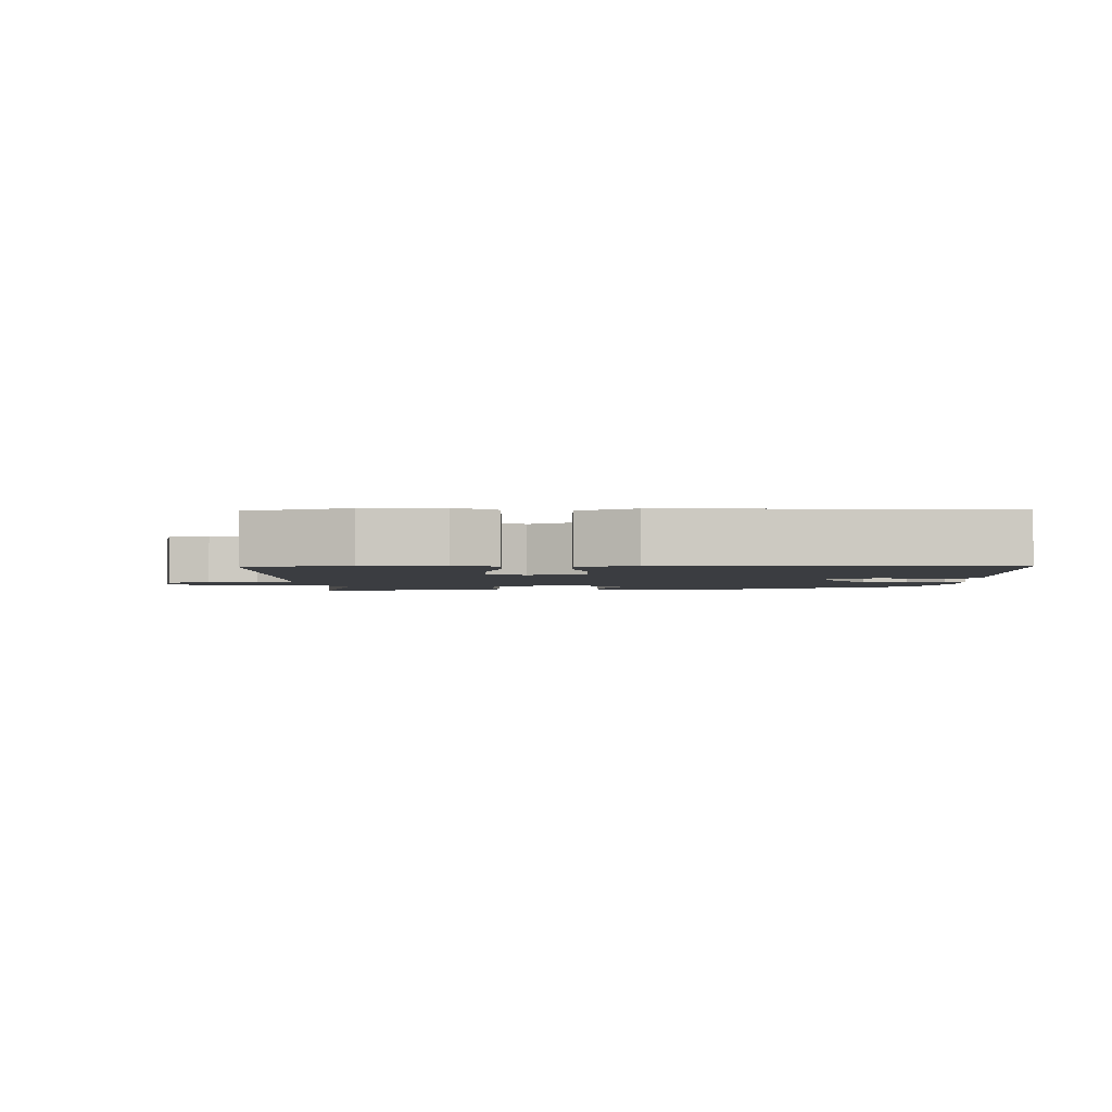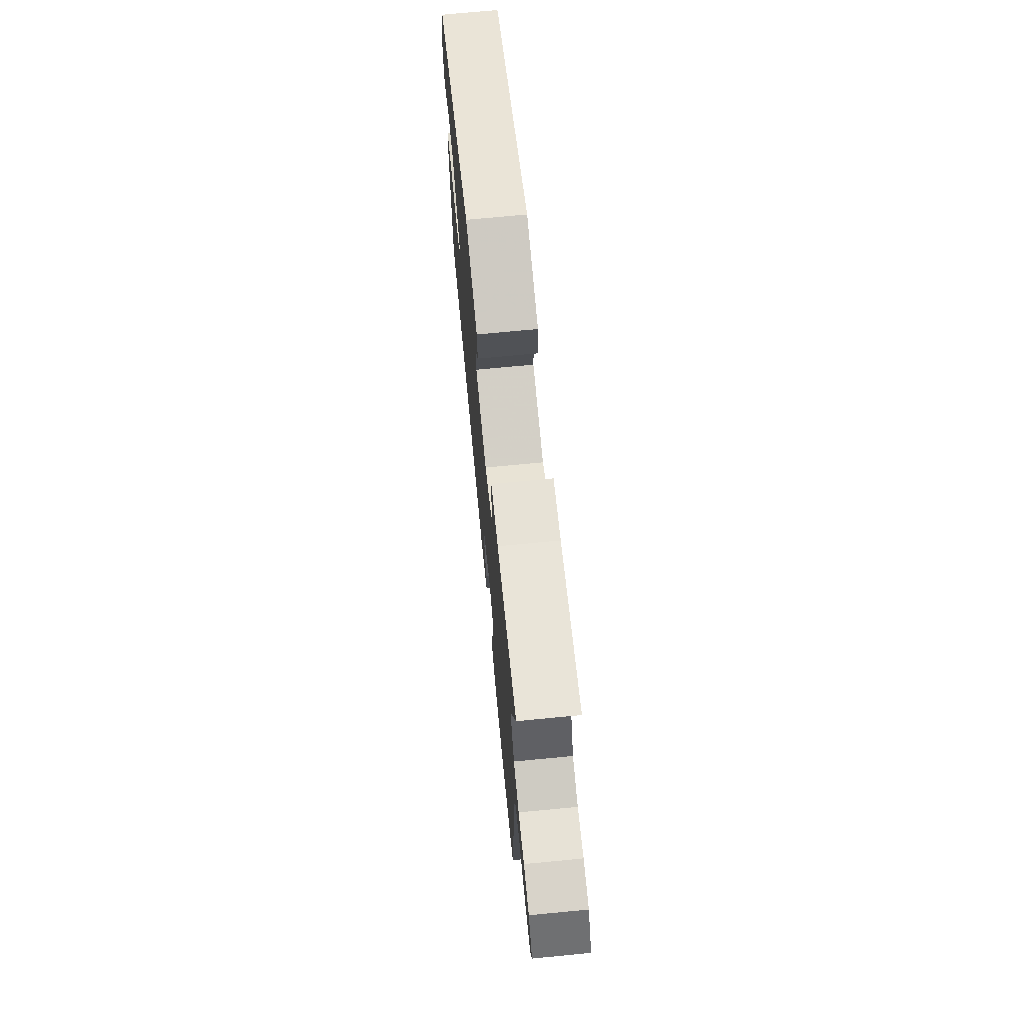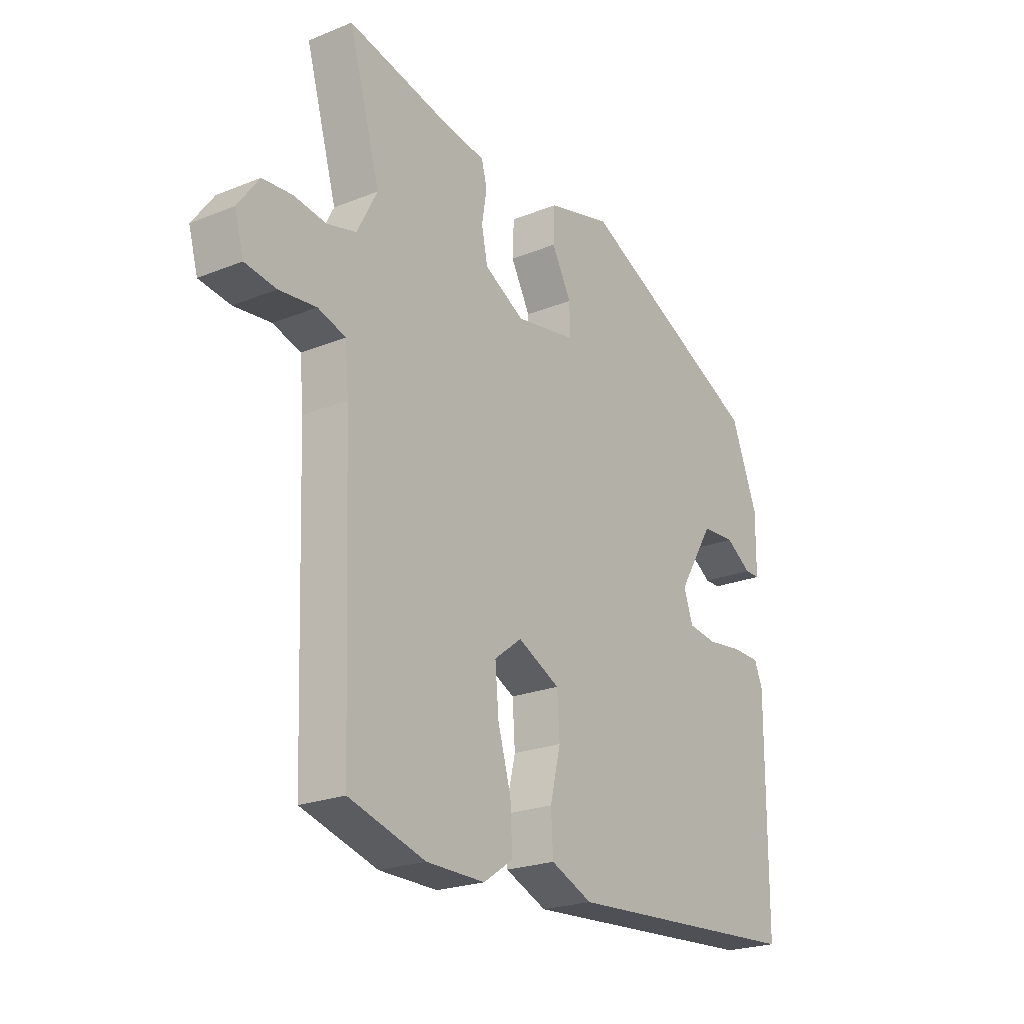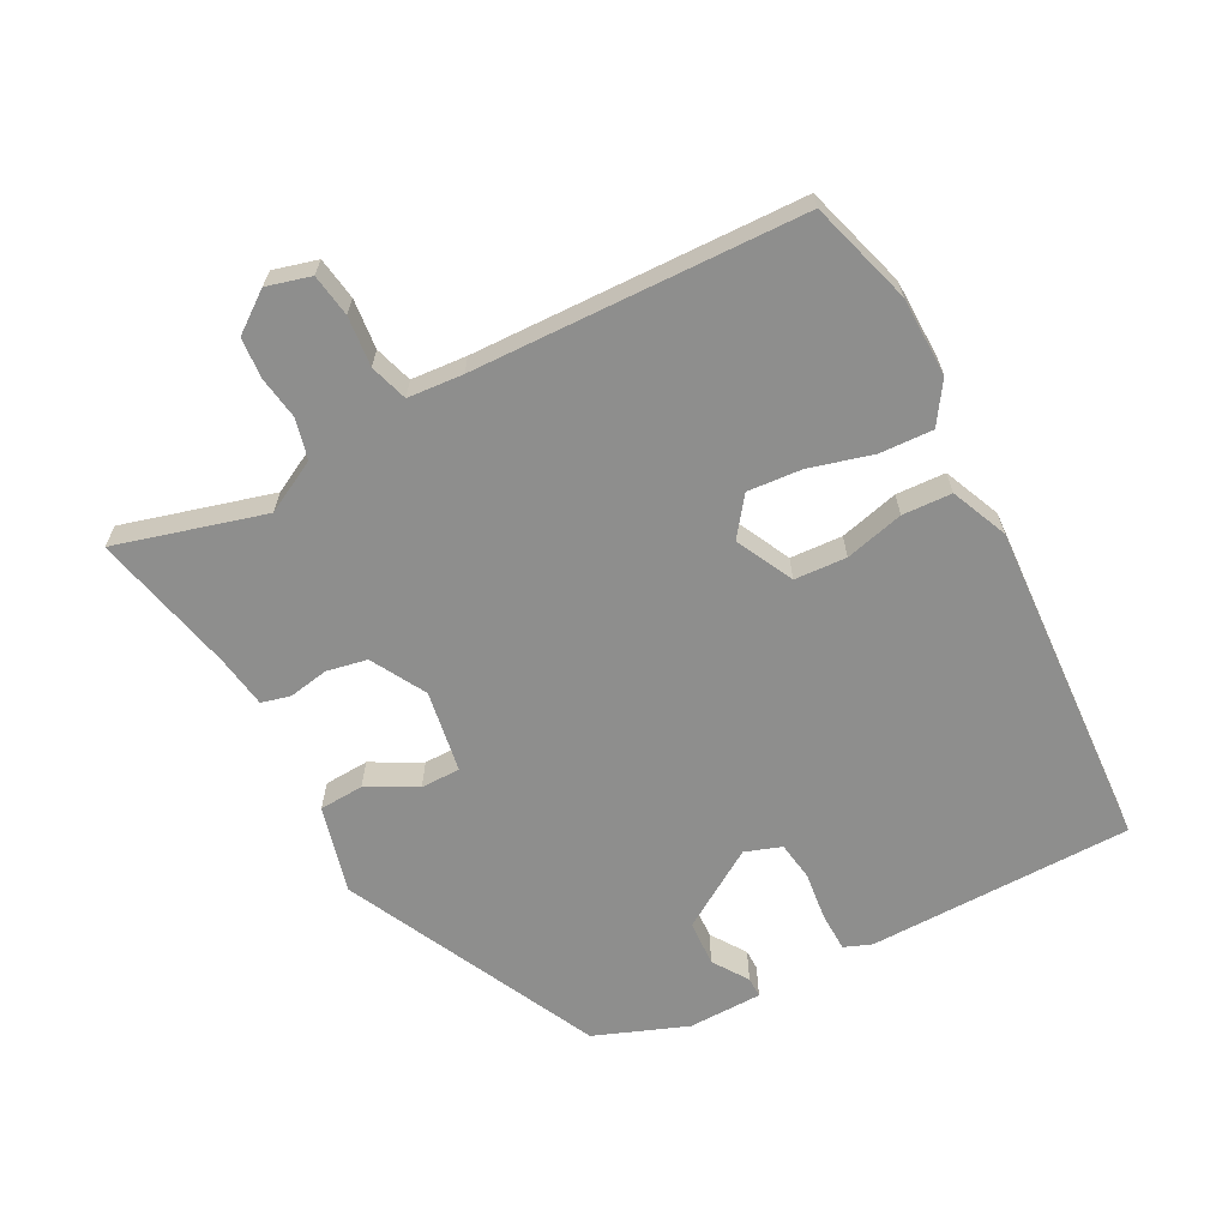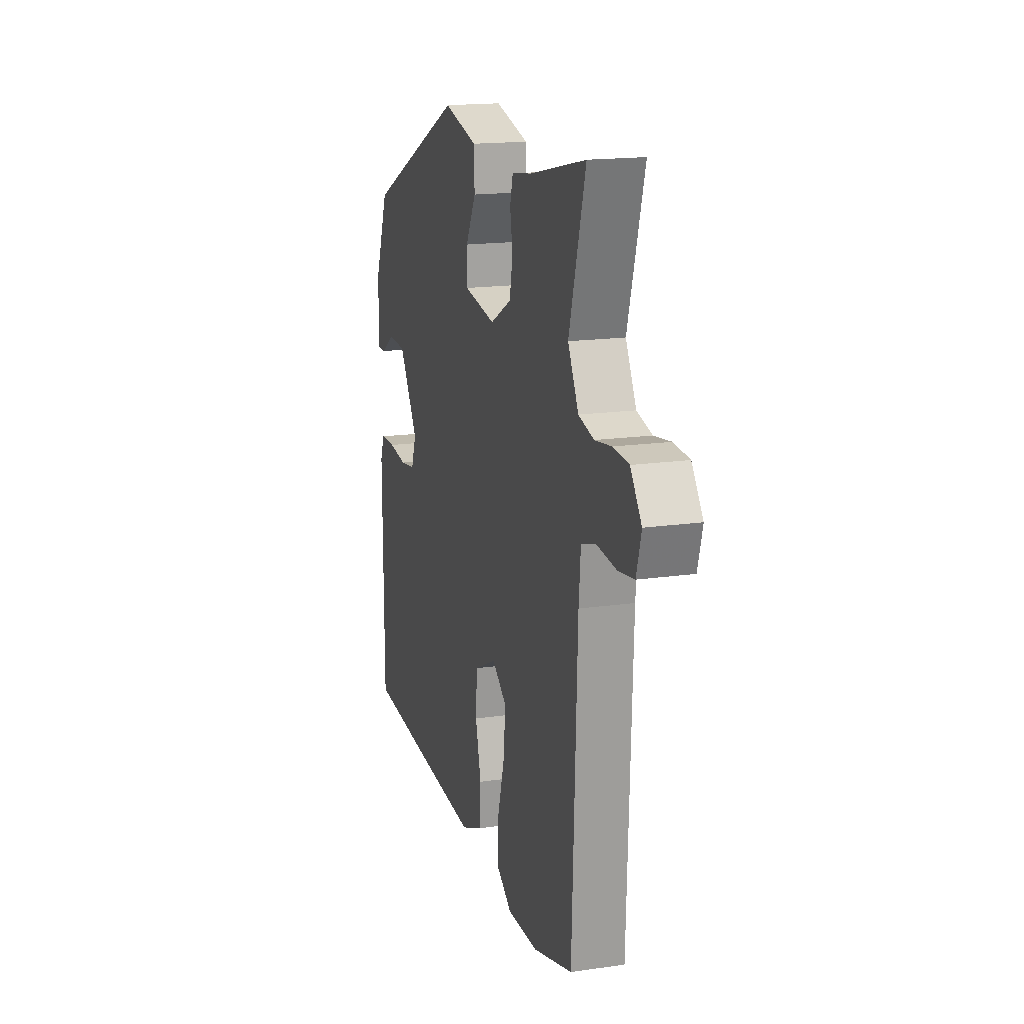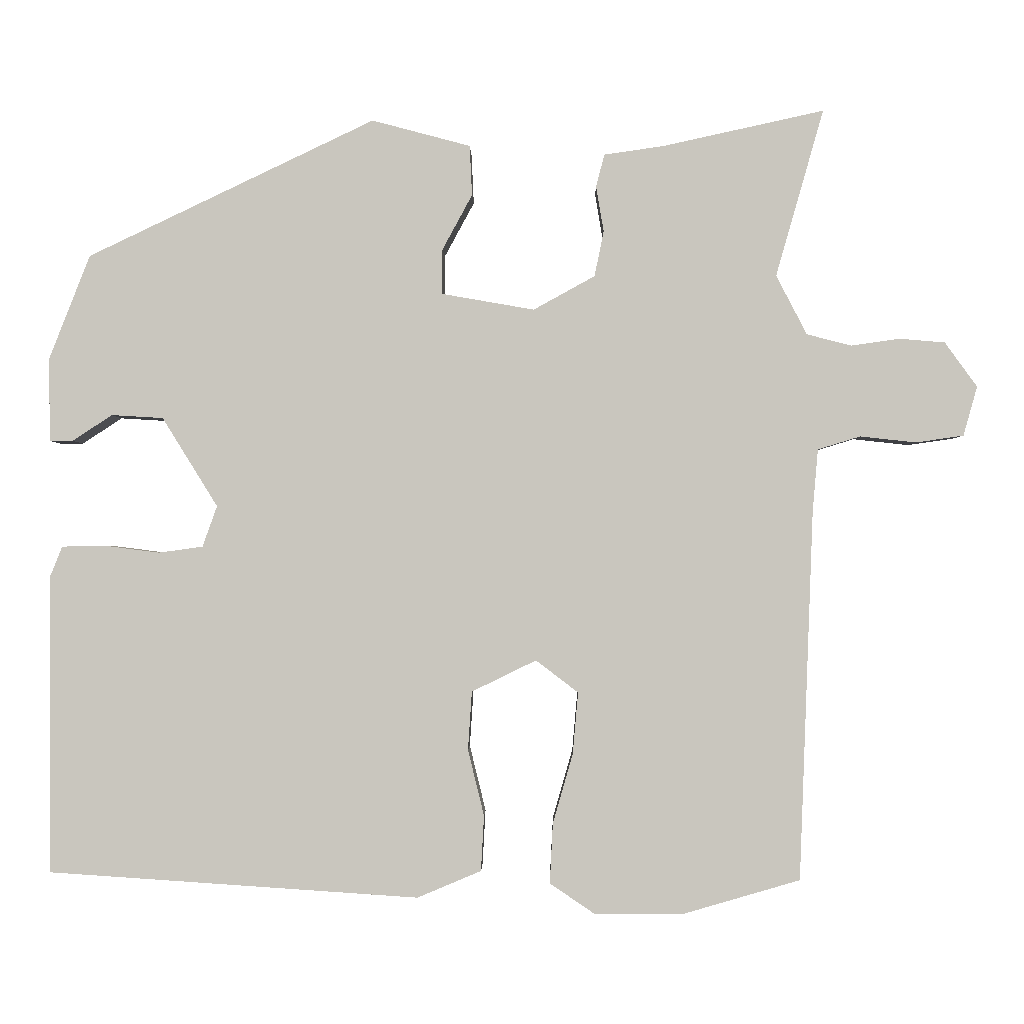
<metadata>
{"format":"obj","ext":"obj","renderer":"f3d","projection":"perspective","resolution":1024,"background":"white","views":[{"elev":-2.6,"azim":-177.8,"up":"+Y"},{"elev":71.4,"azim":84.5,"up":"+Z"},{"elev":-22.7,"azim":124.7,"up":"+Z"},{"elev":-64.8,"azim":118.2,"up":"+Y"},{"elev":16.9,"azim":73.6,"up":"+Z"},{"elev":-1.2,"azim":1.0,"up":"+Z"}]}
</metadata>
<code>
v -0.432 0.07 0.318
v -0.059 0.07 0.496
v 0.069 0.07 0.462
v 0.072 0.07 0.397
v 0.033 0.07 0.325
v 0.033 0.07 0.267
v 0.153 0.07 0.246
v 0.233 0.07 0.29
v 0.245 0.07 0.349
v 0.235 0.07 0.408
v 0.246 0.07 0.45
v 0.323 0.07 0.461
v 0.533 0.07 0.507
v 0.471 0.07 0.29
v 0.511 0.07 0.213
v 0.569 0.07 0.198
v 0.632 0.07 0.207
v 0.691 0.07 0.202
v 0.733 0.07 0.144
v 0.715 0.07 0.08
v 0.653 0.07 0.071
v 0.58 0.07 0.079
v 0.525 0.07 0.062
v 0.518 0.07 -0.019
v 0.5 0.07 -0.5
v 0.349 0.07 -0.544
v 0.233 0.07 -0.545
v 0.174 0.07 -0.505
v 0.178 0.07 -0.427
v 0.204 0.07 -0.336
v 0.211 0.07 -0.256
v 0.156 0.07 -0.214
v 0.072 0.07 -0.255
v 0.067 0.07 -0.331
v 0.088 0.07 -0.417
v 0.084 0.07 -0.489
v 0.001 0.07 -0.524
v -0.481 0.07 -0.492
v -0.483 0.07 -0.105
v -0.467 0.07 -0.065
v -0.41 0.07 -0.064
v -0.339 0.07 -0.073
v -0.282 0.07 -0.065
v -0.263 0.07 -0.012
v -0.335 0.07 0.104
v -0.402 0.07 0.108
v -0.454 0.07 0.074
v -0.484 0.07 0.074
v -0.485 0.07 0.183
v -0.432 0 0.318
v -0.059 0 0.496
v 0.069 0 0.462
v 0.072 0 0.397
v 0.033 0 0.325
v 0.033 0 0.267
v 0.153 0 0.246
v 0.233 0 0.29
v 0.245 0 0.349
v 0.235 0 0.408
v 0.246 0 0.45
v 0.323 0 0.461
v 0.533 0 0.507
v 0.471 0 0.29
v 0.511 0 0.213
v 0.569 0 0.198
v 0.632 0 0.207
v 0.691 0 0.202
v 0.733 0 0.144
v 0.715 0 0.08
v 0.653 0 0.071
v 0.58 0 0.079
v 0.525 0 0.062
v 0.518 0 -0.019
v 0.5 0 -0.5
v 0.349 0 -0.544
v 0.233 0 -0.545
v 0.174 0 -0.505
v 0.178 0 -0.427
v 0.204 0 -0.336
v 0.211 0 -0.256
v 0.156 0 -0.214
v 0.072 0 -0.255
v 0.067 0 -0.331
v 0.088 0 -0.417
v 0.084 0 -0.489
v 0.001 0 -0.524
v -0.481 0 -0.492
v -0.483 0 -0.105
v -0.467 0 -0.065
v -0.41 0 -0.064
v -0.339 0 -0.073
v -0.282 0 -0.065
v -0.263 0 -0.012
v -0.335 0 0.104
v -0.402 0 0.108
v -0.454 0 0.074
v -0.484 0 0.074
v -0.485 0 0.183
f 1 2 3
f 49 1 3
f 48 49 3
f 47 48 3
f 46 47 3
f 3 4 5
f 46 3 5
f 45 46 5
f 44 45 5 6
f 43 44 6 7
f 40 41 42
f 39 40 42
f 38 39 42
f 37 38 42
f 36 37 42
f 35 36 42
f 34 35 42
f 33 34 42 43
f 43 7 8
f 33 43 8
f 32 33 8
f 28 29 30
f 27 28 30
f 26 27 30
f 25 26 30
f 24 25 30
f 23 24 30 31
f 20 21 22
f 19 20 22
f 18 19 22
f 17 18 22
f 16 17 22
f 15 16 22 23
f 32 8 9
f 31 32 9
f 23 31 9
f 15 23 9
f 14 15 9
f 10 11 12
f 12 13 14
f 10 12 14
f 9 10 14
f 52 51 50
f 52 50 98
f 52 98 97
f 52 97 96
f 52 96 95
f 54 53 52
f 54 52 95
f 54 95 94
f 55 54 94 93
f 56 55 93 92
f 91 90 89
f 91 89 88
f 91 88 87
f 91 87 86
f 91 86 85
f 91 85 84
f 91 84 83
f 92 91 83 82
f 57 56 92
f 57 92 82
f 57 82 81
f 79 78 77
f 79 77 76
f 79 76 75
f 79 75 74
f 79 74 73
f 80 79 73 72
f 71 70 69
f 71 69 68
f 71 68 67
f 71 67 66
f 71 66 65
f 72 71 65 64
f 58 57 81
f 58 81 80
f 58 80 72
f 58 72 64
f 58 64 63
f 61 60 59
f 63 62 61
f 63 61 59
f 63 59 58
f 1 50 51 2
f 2 51 52 3
f 3 52 53 4
f 4 53 54 5
f 5 54 55 6
f 6 55 56 7
f 7 56 57 8
f 8 57 58 9
f 9 58 59 10
f 10 59 60 11
f 11 60 61 12
f 12 61 62 13
f 13 62 63 14
f 14 63 64 15
f 15 64 65 16
f 16 65 66 17
f 17 66 67 18
f 18 67 68 19
f 19 68 69 20
f 20 69 70 21
f 21 70 71 22
f 22 71 72 23
f 23 72 73 24
f 24 73 74 25
f 25 74 75 26
f 26 75 76 27
f 27 76 77 28
f 28 77 78 29
f 29 78 79 30
f 30 79 80 31
f 31 80 81 32
f 32 81 82 33
f 33 82 83 34
f 34 83 84 35
f 35 84 85 36
f 36 85 86 37
f 37 86 87 38
f 38 87 88 39
f 39 88 89 40
f 40 89 90 41
f 41 90 91 42
f 42 91 92 43
f 43 92 93 44
f 44 93 94 45
f 45 94 95 46
f 46 95 96 47
f 47 96 97 48
f 48 97 98 49
f 49 98 50 1

</code>
